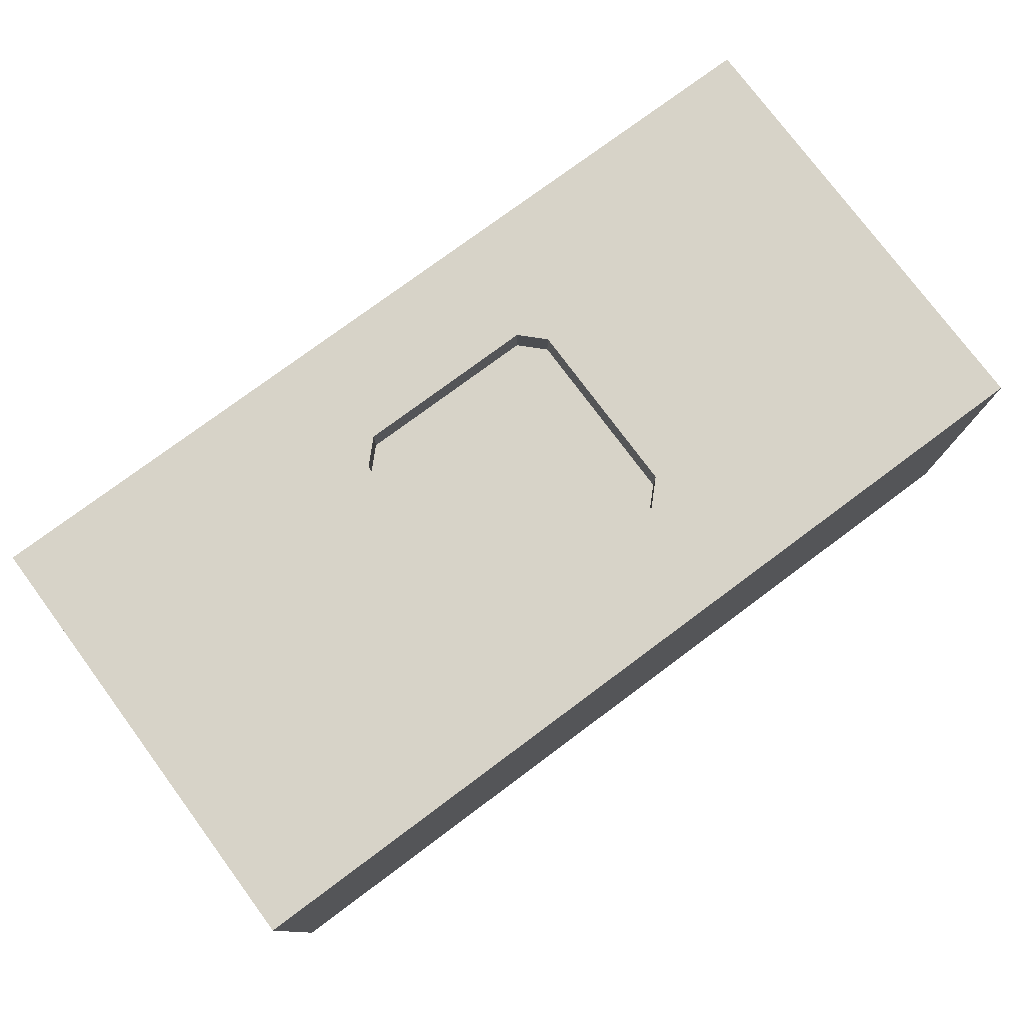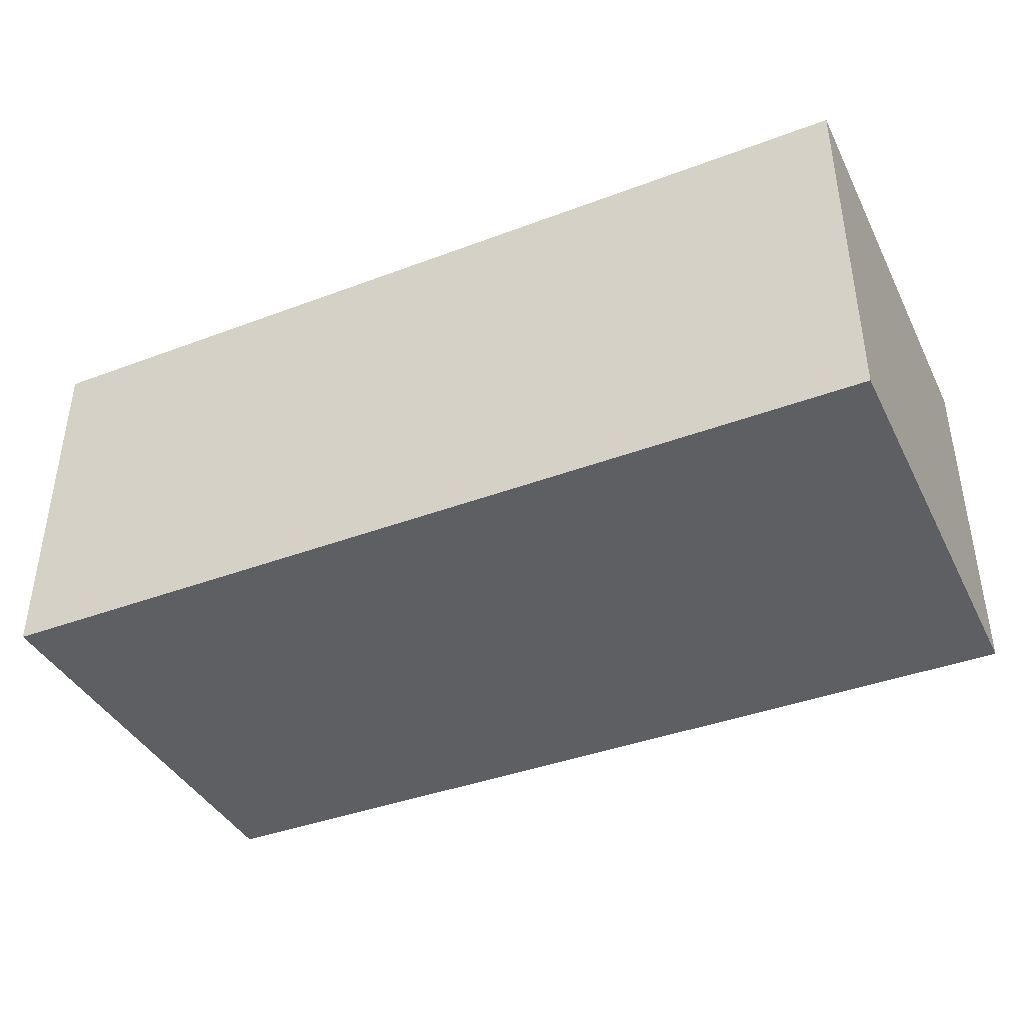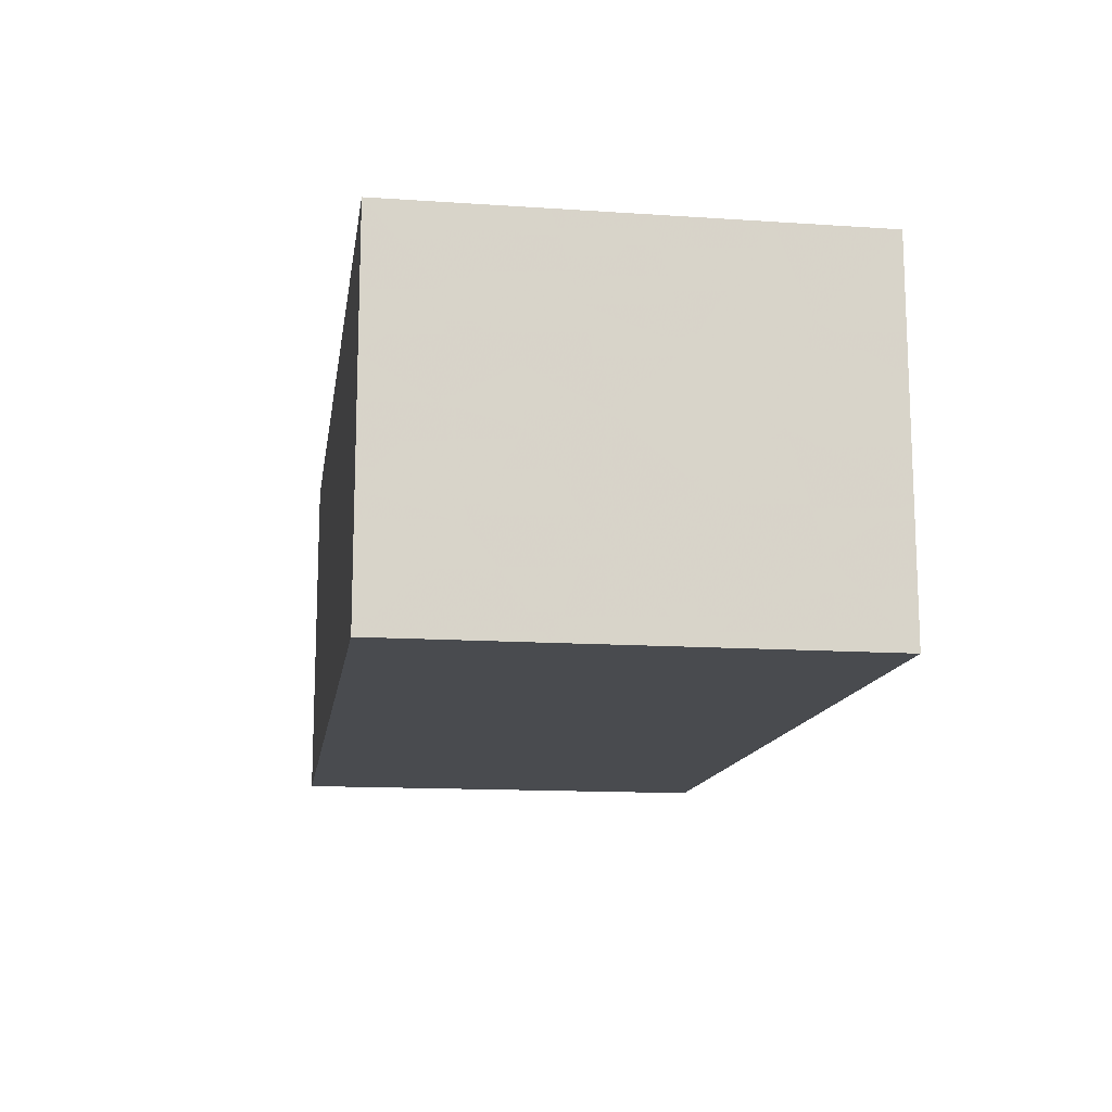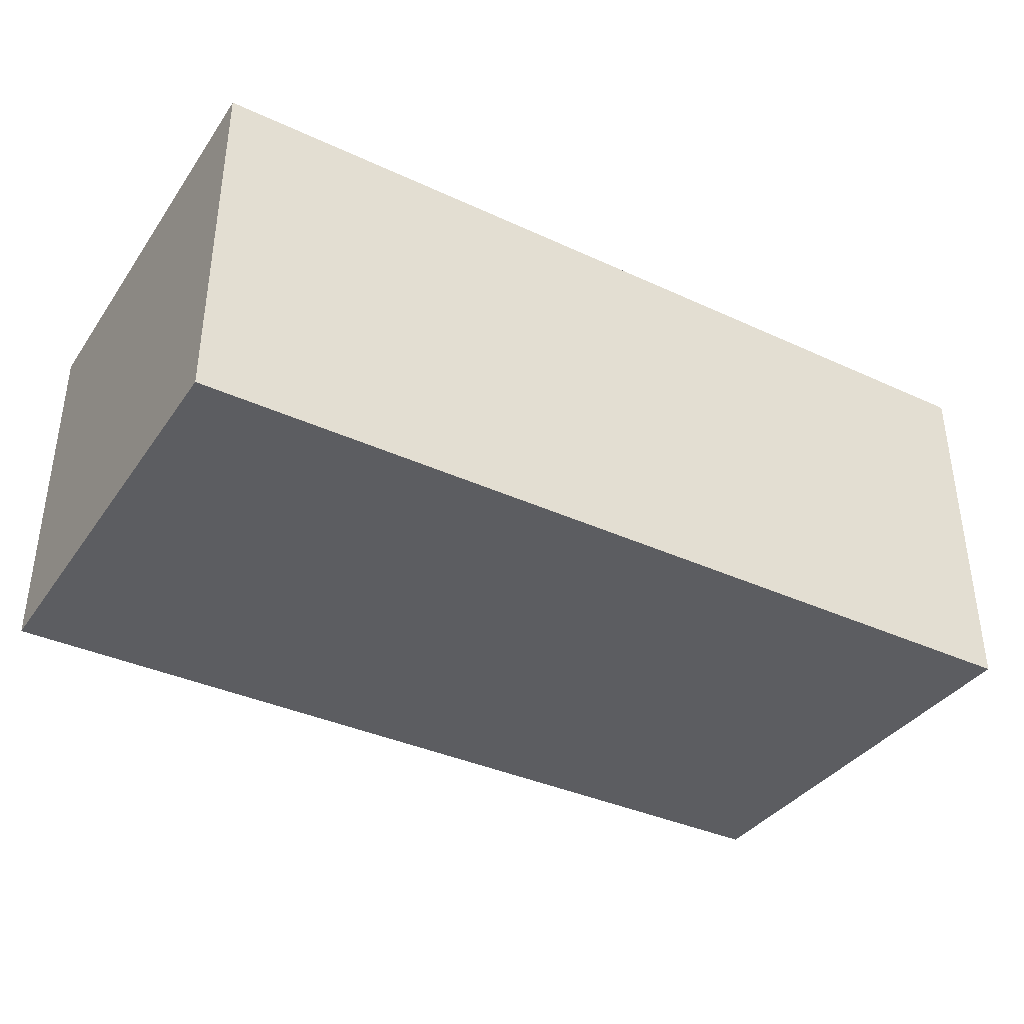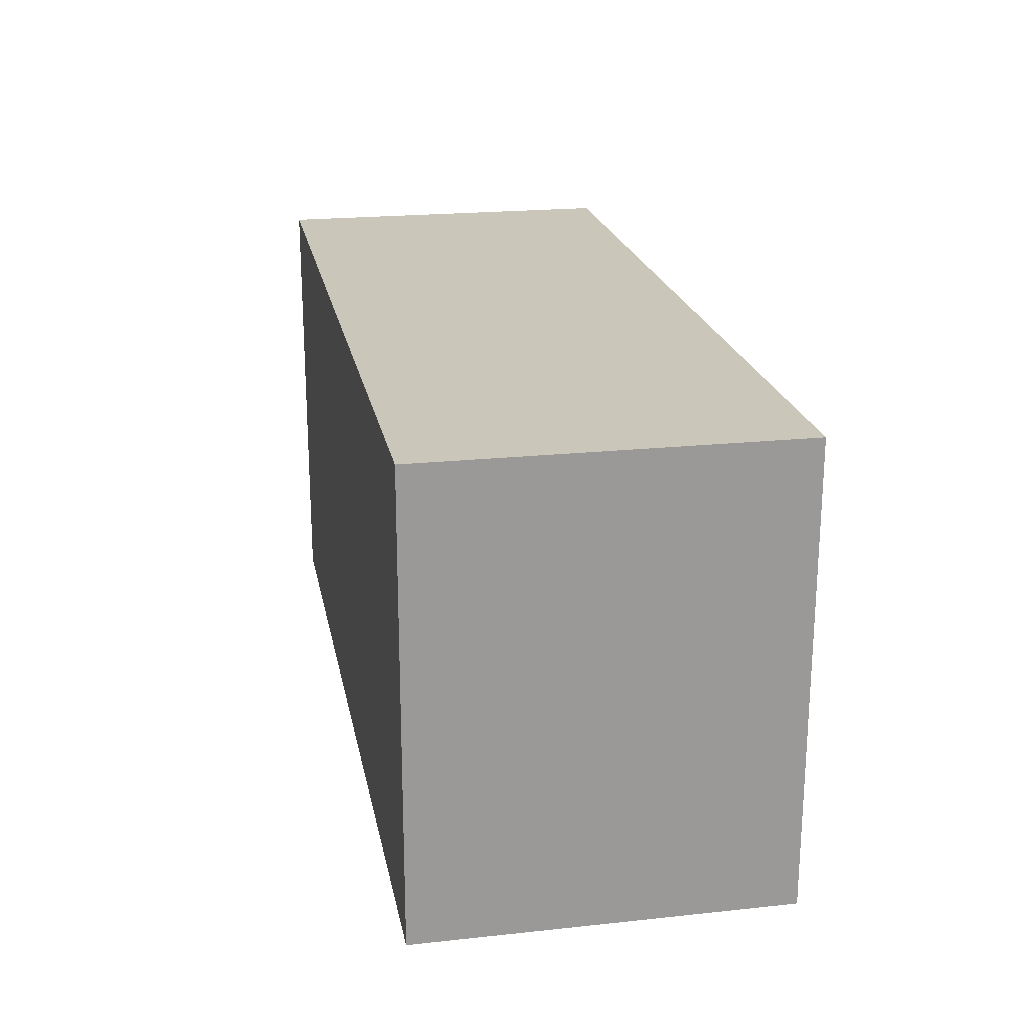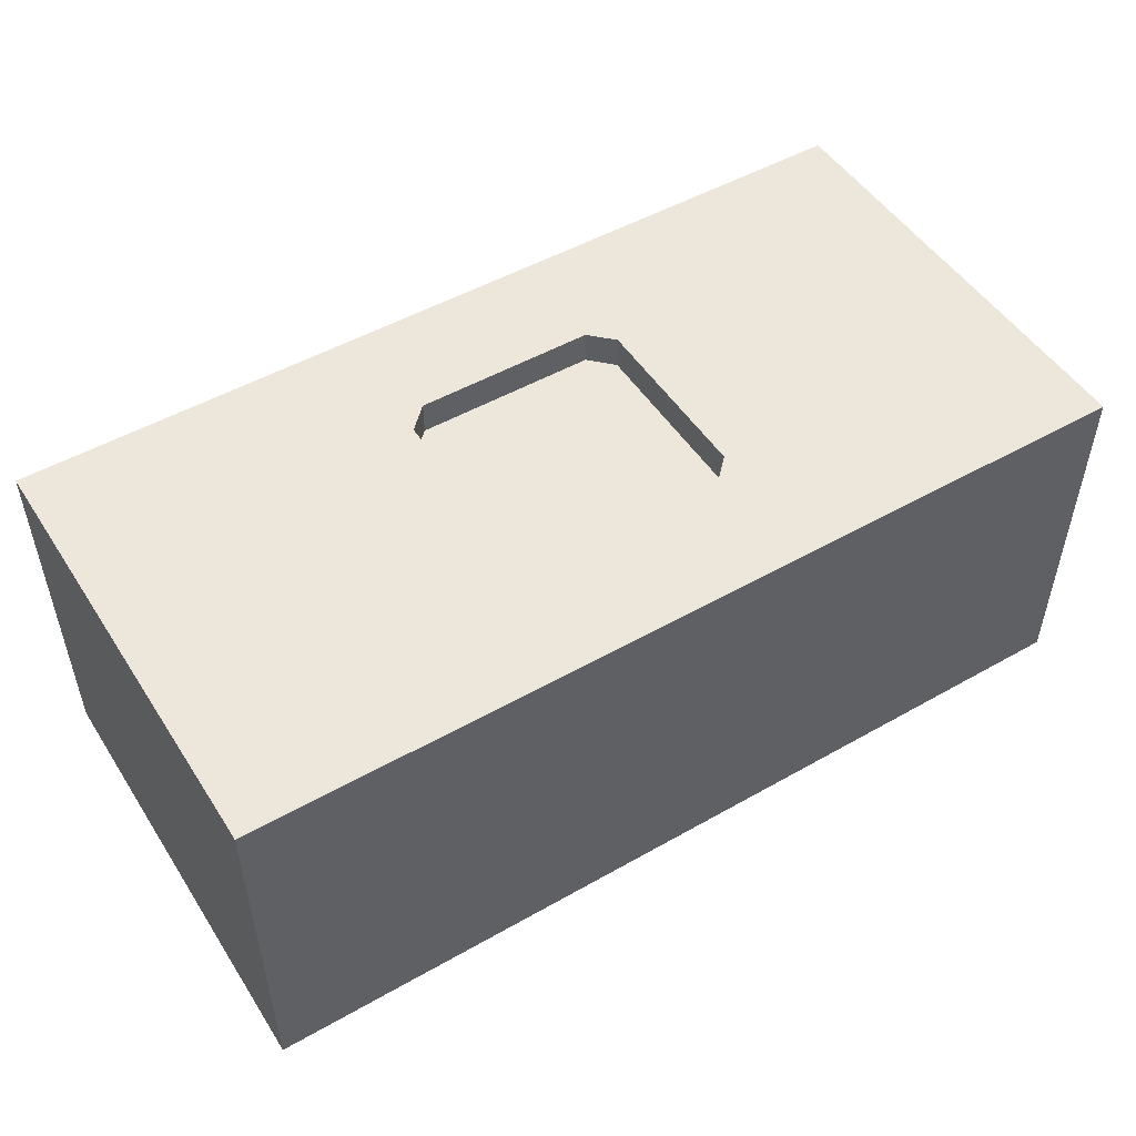
<metadata>
{"format":"obj","ext":"obj","renderer":"f3d","projection":"perspective","resolution":1024,"background":"white","views":[{"elev":77.1,"azim":143.4,"up":"+Z"},{"elev":-40.0,"azim":-155.1,"up":"+Z"},{"elev":-13.7,"azim":-98.5,"up":"+Z"},{"elev":-37.1,"azim":-30.7,"up":"+Z"},{"elev":21.2,"azim":-100.7,"up":"+Y"},{"elev":50.3,"azim":148.1,"up":"+Z"}]}
</metadata>
<code>
v 36.77 0 11.6
v 13.57 58.34 80
v 200 58.36 21.17
v 0 40.87 54.81
v 200 100 21.27
v 0 47.6 80
v 125 57.21 72.5
v 54.97 0 21.09
v 99 75 72.5
v 182.2 60.12 0
v 0 100 50.61
v 200 43.35 65.57
v 19.19 0 38.32
v 145.6 0 15.35
v 90.37 25 76.23
v 181.8 81.49 0
v 157.2 100 47.71
v 55.46 28.92 0
v 0 17.68 61.42
v 180.4 100 60.92
v 181.6 17.21 0
v 200 71.84 0
v 164.9 86.72 0
v 59.7 82.44 80
v 27.52 0 0
v 0 65.67 0
v 161.8 0 80
v 200 0 55.27
v 200 0 80
v 0 0 27.9
v 63.27 100 22.57
v 200 100 38.54
v 0 65.92 80
v 200 72.47 40.32
v 176.4 82.58 80
v 122 0 17.77
v 50.22 62.97 80
v 0 38.87 28.48
v 23.51 20.97 80
v 100.8 0 19.65
v 200 83.77 16.53
v 180.1 100 38.85
v 99.65 100 34.65
v 97.24 0 40.61
v 49.16 100 80
v 117.9 0 80
v 138.7 72.31 0
v 99.45 25 72.5
v 200 19.29 38.62
v 161.8 51.13 0
v 120 75 80
v 0 40.43 0
v 0 100 80
v 165.5 33.29 0
v 92.28 100 80
v 175.7 33.45 80
v 18.09 100 13.16
v 90.54 75 76.24
v 39.25 47.15 0
v 120 75 72.5
v 91.03 0 80
v 116 100 35.89
v 0 80.21 20.13
v 37.85 84.09 80
v 200 100 80
v 146 50.63 80
v 112.8 0 0
v 0 58.19 20.71
v 15.27 79.41 0
v 75 53.99 80
v 183.5 100 16.5
v 80 75 80
v 84.16 0 0
v 60.8 51.17 0
v 75 61.45 76.25
v 164.7 69.83 0
v 139.1 100 28.98
v 80 75 72.5
v 74 100 45.4
v 0 85.44 42.22
v 75 52.21 72.5
v 185 38.84 0
v 117.9 100 80
v 75 70 80
v 132.5 100 0
v 0 84.54 62.36
v 174.6 100 0
v 153.8 18.39 0
v 71.49 100 80
v 75 70 72.5
v 200 63.69 61.71
v 102.1 14.12 0
v 200 100 55.61
v 99.2 44.71 72.5
v 200 25.08 0
v 200 100 0
v 200 40.67 80
v 129.2 18.54 0
v 16.17 0 61.57
v 125 42.58 76.25
v 153.4 100 0
v 200 56.69 80
v 0 100 0
v 200 48.08 0
v 121.5 35.34 0
v 97.22 35.52 0
v 31.8 22.77 0
v 178.2 0 41.03
v 0 0 0
v 102 100 21.99
v 0 0 80
v 145.1 42.52 0
v 58.03 42.09 80
v 0 100 26.42
v 125 30 80
v 132.3 55.29 0
v 19.41 40.53 80
v 125 70 72.5
v 23.11 100 54.56
v 107.5 100 0
v 189.3 29.28 80
v 125 70 80
v 166.2 47.19 80
v 200 32.45 18.78
v 183.9 0 64.08
v 74.55 38.83 0
v 36.04 100 21.04
v 160.8 66.03 80
v 200 0 29
v 125 30 72.5
v 200 84.98 59.32
v 200 21.74 60.99
v 50.25 19.5 80
v 61.71 100 62.13
v 120 25 72.5
v 148.5 22.58 80
v 181.3 0 19.08
v 107 57.08 0
v 120 25 80
v 39.05 45.13 80
v 161.9 0 28.52
v 56.66 0 80
v 75 30 72.5
v 200 44.13 47.67
v 80.45 59.79 0
v 80 25 72.5
v 163.8 100 22.35
v 81.23 100 0
v 80 25 80
v 30.1 61.57 80
v 0 71.36 50.05
v 200 0 0
v 0 24.66 80
v 50.4 100 42.99
v 138.1 0 0
v 75 30 80
v 0 16.47 17.36
v 0 70.37 38.24
v 77.39 19.16 0
v 142.1 0 80
v 119.8 100 17.11
v 19.31 0 18.26
v 53.33 0 0
v 141 65.04 80
v 125 53.09 80
v 0 23.31 40.57
v 23.56 61.95 0
v 0 0 51.25
v 57.23 0 47.1
v 200 26.59 80
v 102.3 25 80
v 129.4 100 51.22
v 0 84.94 80
v 103.5 75 80
v 143.7 100 80
v 143.1 0 60.43
v 101.5 87.9 80
v 131.6 0 46.36
v 29.63 100 0
v 111.2 0 60.36
v 17.43 100 35.3
v 0 19.92 0
v 163 0 66.88
v 153.5 0 45.82
v 115.5 0 33.08
v 88.57 100 45.12
v 138.5 0 31.11
v 22.76 100 80
v 101 100 57.99
v 17.68 76.59 80
v 37.22 0 32.53
v 30.16 0 80
v 84.23 100 60.76
v 118.2 77.61 0
v 200 15.06 17.17
v 150.2 82.1 0
v 78.54 0 30.45
v 0 55.68 42.17
v 81.31 0 57.21
v 57.68 100 0
v 149 61.93 0
v 185.7 45.84 80
v 200 78.79 80
v 41.12 100 63.79
v 179.4 0 80
v 45.59 75.46 0
v 83.84 100 27.14
v 32.75 0 55.89
v 69.21 81.42 0
v 94 79.27 0
v 184.7 64.5 80
v 146.8 83.86 80
v 16.52 42.47 0
v 166.9 100 80
v 165.7 0 0
v 0 60.56 62.04
f 64 190 150
f 190 64 188
f 188 64 45
f 188 45 204
f 27 205 56
f 125 205 183
f 102 203 211
f 102 91 203
f 44 185 180
f 40 185 44
f 178 184 176
f 184 108 183
f 198 68 38
f 182 157 52
f 22 41 3
f 96 41 22
f 127 181 154
f 114 181 57
f 179 69 103
f 103 57 179
f 150 190 2
f 6 2 33
f 168 19 166
f 99 208 192
f 116 105 138
f 159 106 92
f 77 161 62
f 198 151 158
f 80 158 151
f 85 120 161
f 43 110 207
f 186 43 207
f 62 43 189
f 28 29 125
f 205 125 29
f 53 188 119
f 154 119 204
f 88 54 21
f 112 54 88
f 66 164 165
f 44 199 197
f 46 61 180
f 25 163 1
f 8 1 163
f 11 119 181
f 204 134 154
f 24 64 37
f 39 117 153
f 32 131 34
f 195 124 49
f 5 32 41
f 147 71 87
f 48 135 94
f 7 130 100
f 130 94 135
f 58 9 174
f 174 51 177
f 55 177 83
f 174 72 58
f 171 46 139
f 139 135 171
f 151 86 80
f 11 53 119
f 162 13 30
f 99 168 13
f 48 146 15
f 171 15 149
f 157 30 166
f 30 13 168
f 51 122 212
f 100 165 7
f 81 143 94
f 15 171 48
f 51 174 60
f 78 58 72
f 61 149 142
f 143 81 156
f 84 70 75
f 75 70 81
f 78 90 9
f 81 90 75
f 101 87 23
f 5 96 71
f 93 131 32
f 20 93 42
f 165 122 7
f 6 4 153
f 101 23 196
f 115 139 136
f 50 76 10
f 73 163 159
f 29 28 132
f 109 30 157
f 169 197 199
f 144 132 49
f 114 63 80
f 121 56 205
f 112 50 54
f 98 105 112
f 183 176 184
f 98 112 88
f 141 187 14
f 123 66 136
f 216 33 86
f 211 35 128
f 11 80 86
f 170 121 29
f 200 209 206
f 97 121 170
f 31 200 127
f 111 39 153
f 179 206 69
f 39 133 140
f 126 145 106
f 16 10 76
f 192 39 111
f 10 82 50
f 111 168 99
f 89 45 24
f 106 138 105
f 150 37 64
f 47 116 194
f 107 18 163
f 114 11 181
f 77 62 172
f 154 31 127
f 52 68 26
f 83 177 51
f 194 210 120
f 36 187 185
f 25 107 163
f 175 212 214
f 35 214 212
f 164 212 122
f 51 212 83
f 157 166 38
f 65 35 203
f 166 4 38
f 128 123 211
f 126 106 159
f 194 138 210
f 73 40 197
f 209 210 145
f 134 89 193
f 148 209 200
f 120 148 110
f 209 148 210
f 138 106 145
f 169 208 191
f 110 161 120
f 169 142 208
f 3 34 144
f 79 207 31
f 203 131 65
f 186 207 79
f 116 112 105
f 198 38 4
f 120 85 194
f 216 4 6
f 201 112 116
f 23 76 196
f 16 22 10
f 196 201 47
f 173 33 190
f 194 85 47
f 160 46 176
f 2 6 117
f 109 182 25
f 114 103 63
f 104 10 22
f 88 155 98
f 67 73 92
f 167 69 206
f 199 180 61
f 82 10 104
f 40 67 36
f 105 98 92
f 109 25 162
f 44 180 199
f 149 61 171
f 13 162 191
f 132 12 170
f 55 89 72
f 74 126 18
f 65 131 93
f 67 155 36
f 160 27 136
f 204 45 134
f 56 123 136
f 73 159 92
f 31 154 79
f 152 95 195
f 125 183 108
f 22 16 96
f 177 55 72
f 21 82 95
f 101 85 77
f 115 136 66
f 167 206 59
f 68 52 38
f 137 129 108
f 124 104 3
f 117 39 140
f 201 76 50
f 7 9 94
f 136 27 56
f 84 72 24
f 175 214 17
f 118 60 7
f 12 91 102
f 67 40 73
f 46 171 61
f 20 42 17
f 81 9 90
f 59 213 167
f 175 83 212
f 213 59 107
f 48 94 146
f 63 26 68
f 202 211 123
f 159 18 126
f 143 146 94
f 33 2 190
f 136 139 160
f 153 117 6
f 39 192 133
f 168 111 19
f 60 9 7
f 89 24 72
f 156 133 149
f 6 33 216
f 61 142 199
f 111 153 19
f 84 75 90
f 146 149 15
f 64 24 45
f 133 142 149
f 191 8 169
f 187 36 14
f 32 5 42
f 156 81 70
f 156 149 143
f 198 4 216
f 191 1 8
f 208 13 191
f 70 113 156
f 20 17 214
f 90 78 84
f 118 7 122
f 116 47 201
f 51 60 122
f 96 5 41
f 118 122 60
f 141 137 108
f 190 188 173
f 126 74 145
f 96 16 87
f 78 9 58
f 122 165 164
f 178 176 180
f 210 138 145
f 95 82 104
f 60 174 9
f 146 143 149
f 164 128 212
f 27 160 183
f 159 163 18
f 21 215 88
f 72 84 78
f 83 172 189
f 148 31 207
f 155 14 36
f 165 100 115
f 26 63 103
f 29 132 170
f 189 186 193
f 174 177 72
f 3 144 124
f 186 189 43
f 205 29 121
f 53 173 188
f 11 86 53
f 161 77 85
f 135 48 171
f 139 115 135
f 130 135 115
f 130 115 100
f 165 115 66
f 152 21 95
f 180 176 46
f 2 117 150
f 91 34 131
f 40 36 185
f 70 37 113
f 129 152 195
f 77 147 101
f 97 170 12
f 34 3 41
f 201 196 76
f 144 12 132
f 97 12 102
f 94 9 81
f 42 71 147
f 23 87 16
f 7 94 130
f 77 17 147
f 120 210 148
f 82 21 54
f 155 88 215
f 50 112 201
f 67 98 155
f 85 101 196
f 54 50 82
f 93 32 42
f 87 71 96
f 107 25 182
f 182 52 213
f 124 195 95
f 91 144 34
f 4 166 19
f 168 166 30
f 123 128 66
f 79 193 186
f 169 199 142
f 44 197 40
f 208 99 13
f 95 104 124
f 67 92 98
f 93 20 65
f 105 92 106
f 17 172 175
f 173 53 86
f 83 175 172
f 173 86 33
f 214 35 65
f 158 80 63
f 178 185 187
f 114 80 11
f 187 184 178
f 206 209 74
f 34 41 32
f 59 74 18
f 76 23 16
f 213 26 167
f 132 28 49
f 200 206 179
f 46 160 139
f 57 127 179
f 178 180 185
f 127 57 181
f 192 208 142
f 196 47 85
f 151 216 86
f 138 194 116
f 213 107 182
f 35 212 128
f 71 42 5
f 164 66 128
f 172 17 77
f 69 167 26
f 113 140 133
f 74 59 206
f 133 156 113
f 137 141 215
f 104 22 3
f 141 108 184
f 155 215 14
f 176 183 160
f 131 203 91
f 27 183 205
f 91 12 144
f 207 110 148
f 28 108 129
f 62 189 172
f 197 169 8
f 109 162 30
f 189 193 55
f 55 193 89
f 129 49 28
f 49 124 144
f 163 73 8
f 25 1 162
f 63 68 158
f 150 140 37
f 109 157 182
f 38 52 157
f 43 62 110
f 148 200 31
f 26 103 69
f 211 202 102
f 123 56 202
f 161 110 62
f 111 99 192
f 56 121 202
f 140 150 117
f 70 84 37
f 102 202 97
f 42 147 17
f 113 37 140
f 204 119 188
f 119 154 181
f 121 97 202
f 142 133 192
f 18 107 59
f 152 129 137
f 145 74 209
f 152 215 21
f 179 127 200
f 198 216 151
f 103 114 57
f 19 153 4
f 89 134 45
f 28 125 108
f 24 37 84
f 65 20 214
f 211 203 35
f 101 147 87
f 152 137 215
f 55 83 189
f 187 141 184
f 134 79 154
f 14 215 141
f 191 162 1
f 195 49 129
f 198 158 68
f 52 26 213
f 79 134 193
f 197 8 73

</code>
